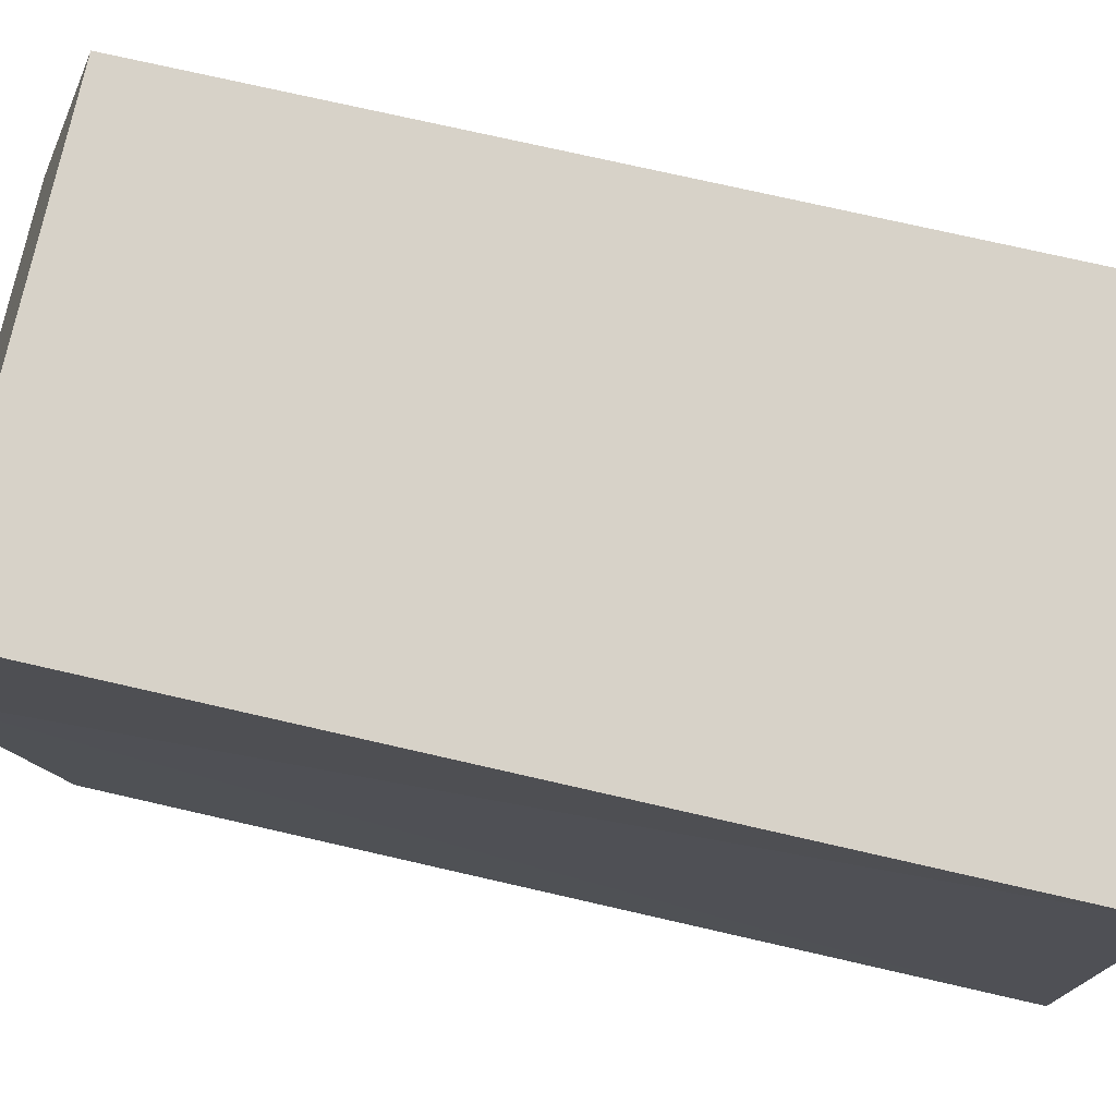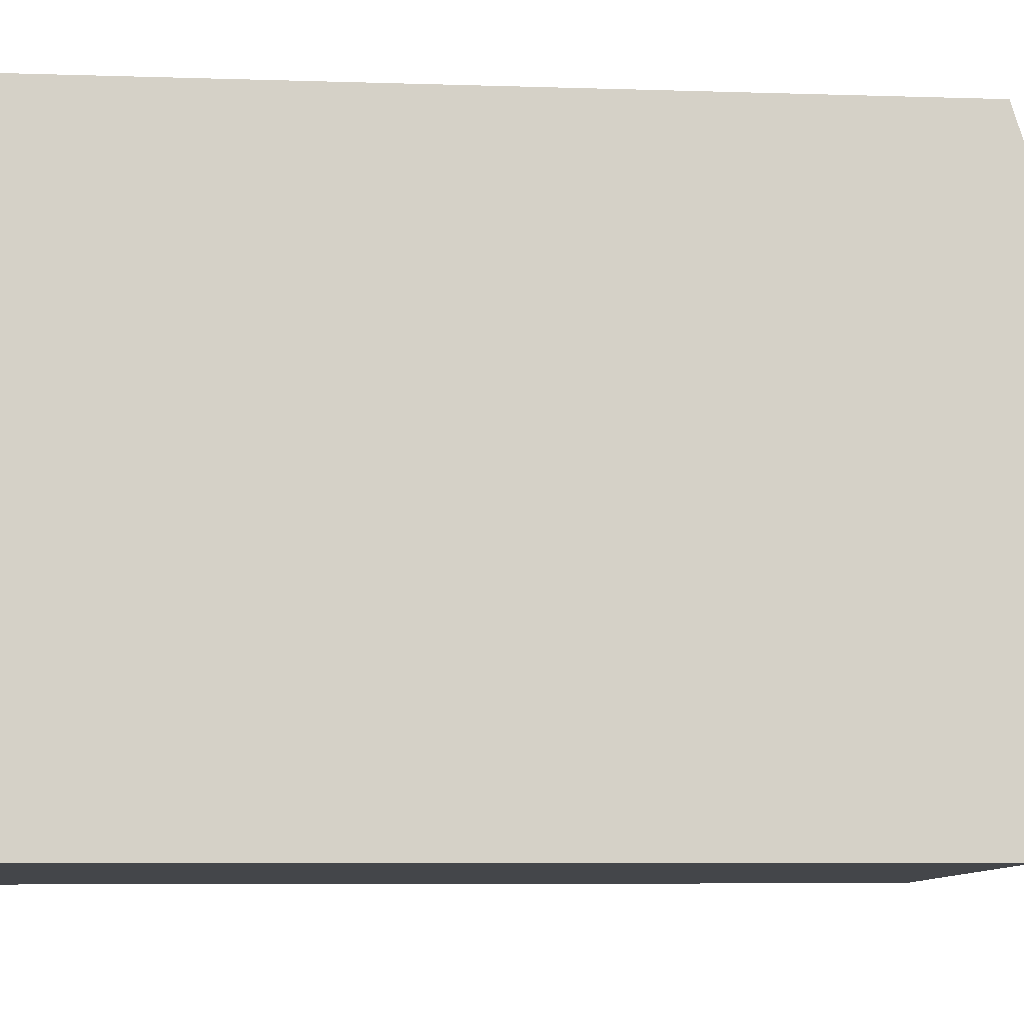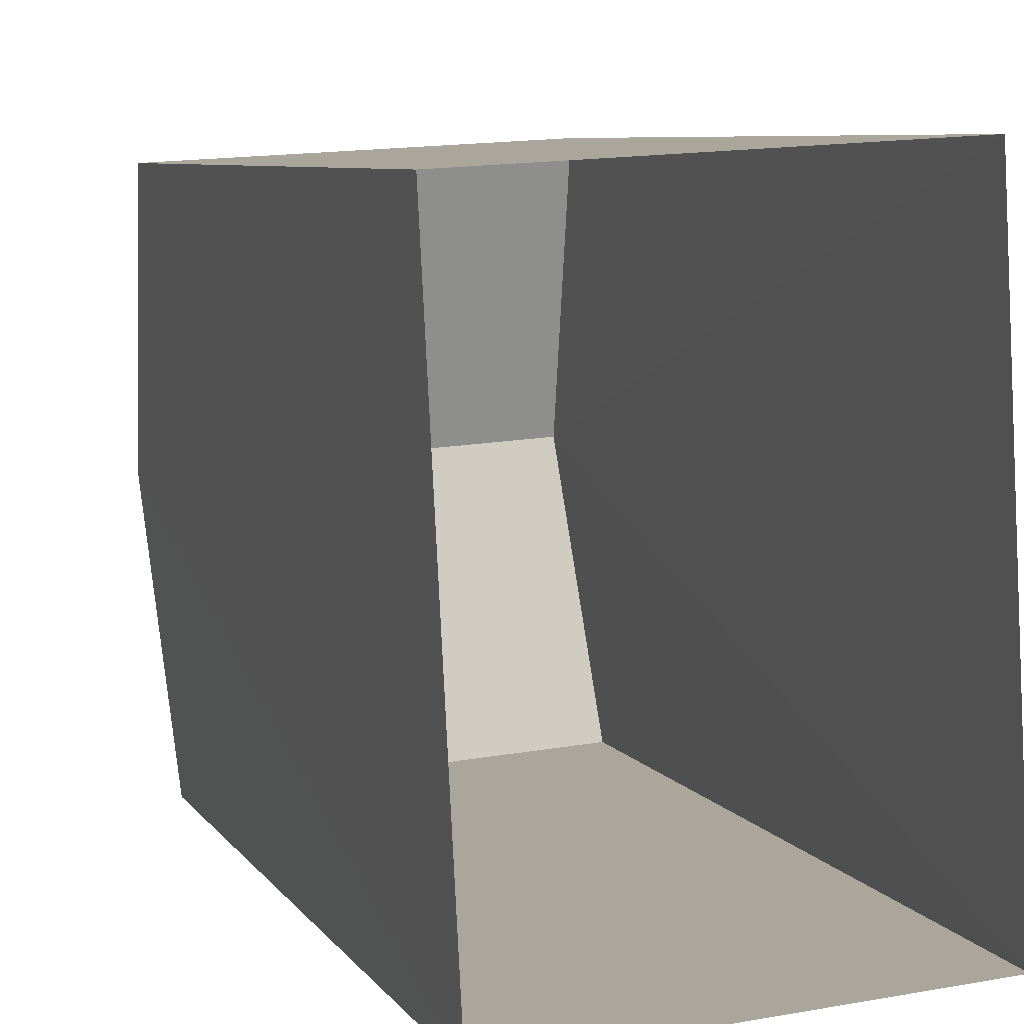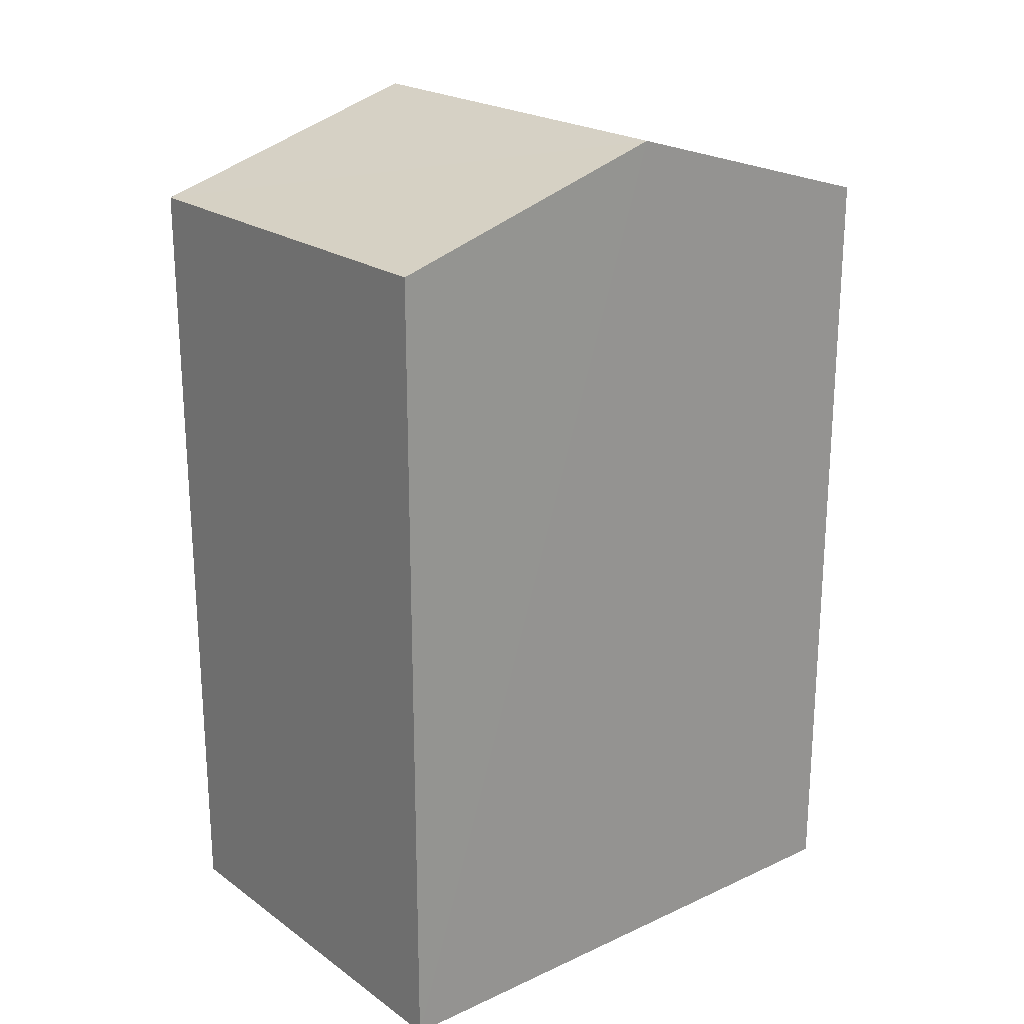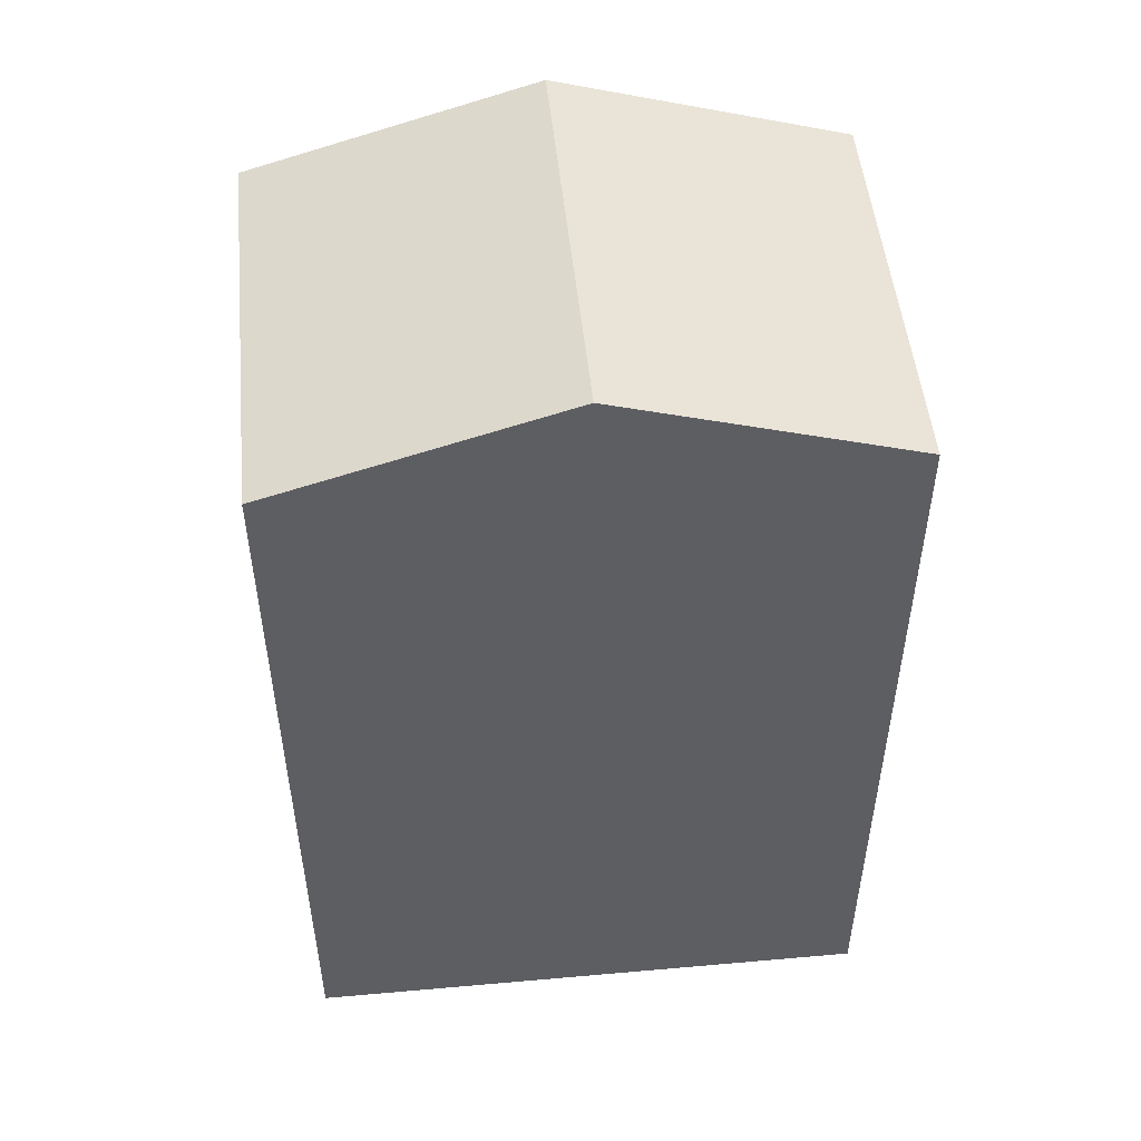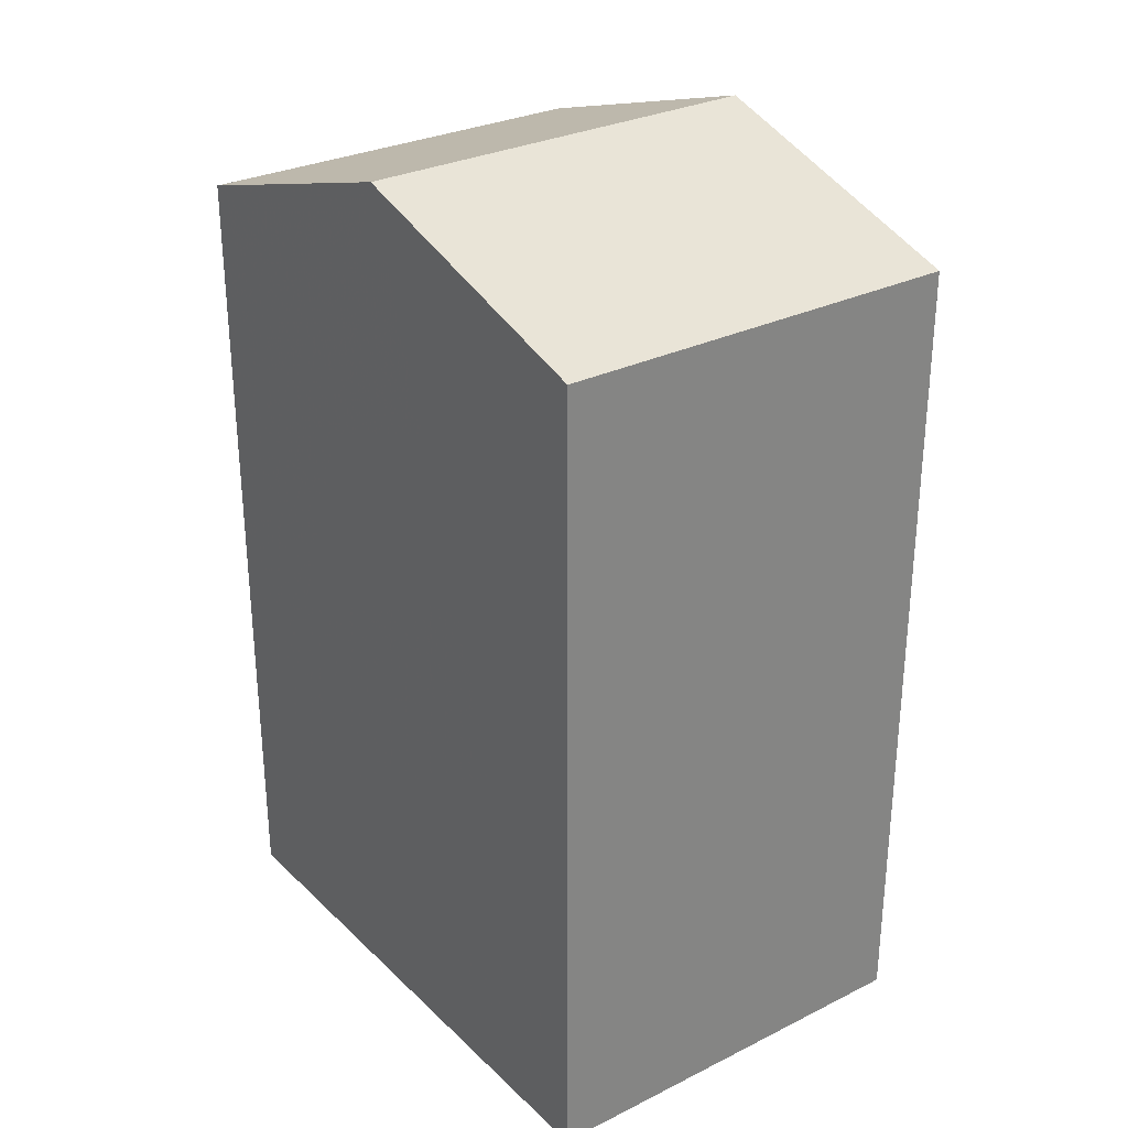
<metadata>
{"format":"obj","ext":"obj","renderer":"f3d","projection":"perspective","resolution":1024,"background":"white","views":[{"elev":73.6,"azim":102.9,"up":"+Y"},{"elev":-6.6,"azim":-95.5,"up":"+Y"},{"elev":7.4,"azim":160.3,"up":"+Y"},{"elev":21.8,"azim":-132.3,"up":"+Z"},{"elev":50.0,"azim":81.2,"up":"+Z"},{"elev":29.4,"azim":140.7,"up":"+Z"}]}
</metadata>
<code>
v -3.733e+05 -1.043e+05 26.67
v -3.733e+05 -1.043e+05 26.67
v -3.733e+05 -1.043e+05 26.67
v -3.733e+05 -1.043e+05 26.67
v -3.733e+05 -1.043e+05 35.79
v -3.733e+05 -1.043e+05 35.79
v -3.733e+05 -1.043e+05 36.76
v -3.733e+05 -1.043e+05 36.76
v -3.733e+05 -1.043e+05 35.79
v -3.733e+05 -1.043e+05 35.79
f 1 2 3
f 4 1 3
f 5 6 7
f 8 5 7
f 9 10 8
f 7 9 8
f 6 2 7
f 2 1 7
f 1 9 7
f 10 1 4
f 10 9 1
f 10 4 8
f 4 3 8
f 3 5 8
f 6 3 2
f 6 5 3

</code>
